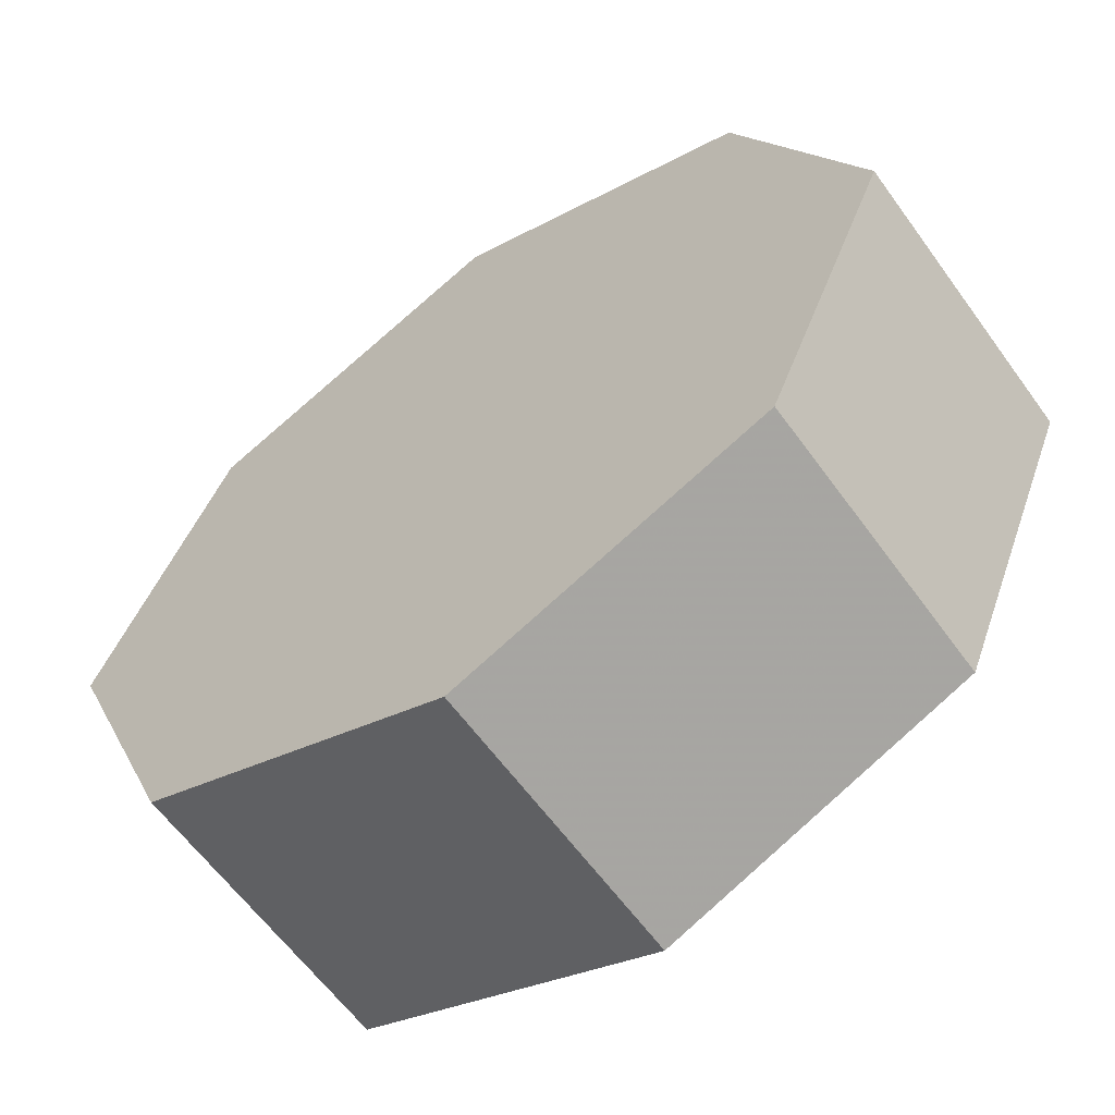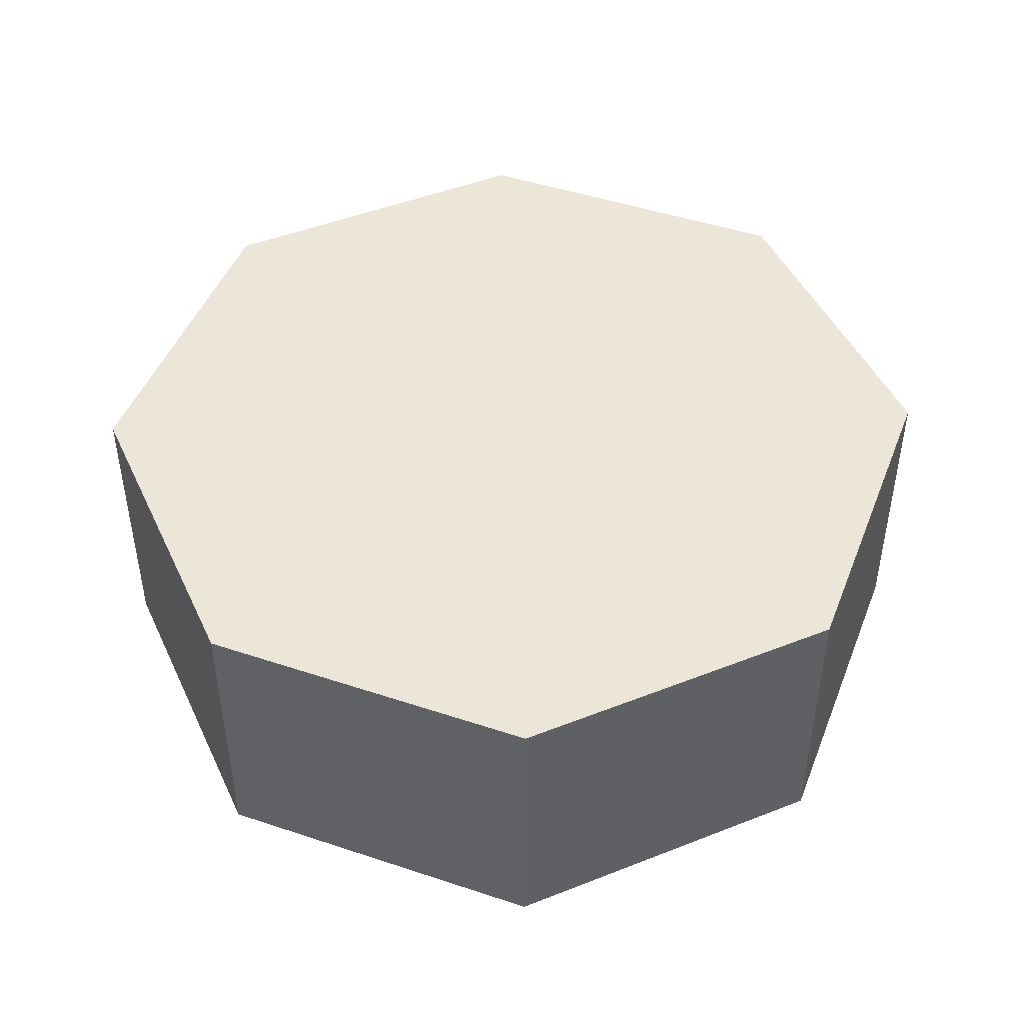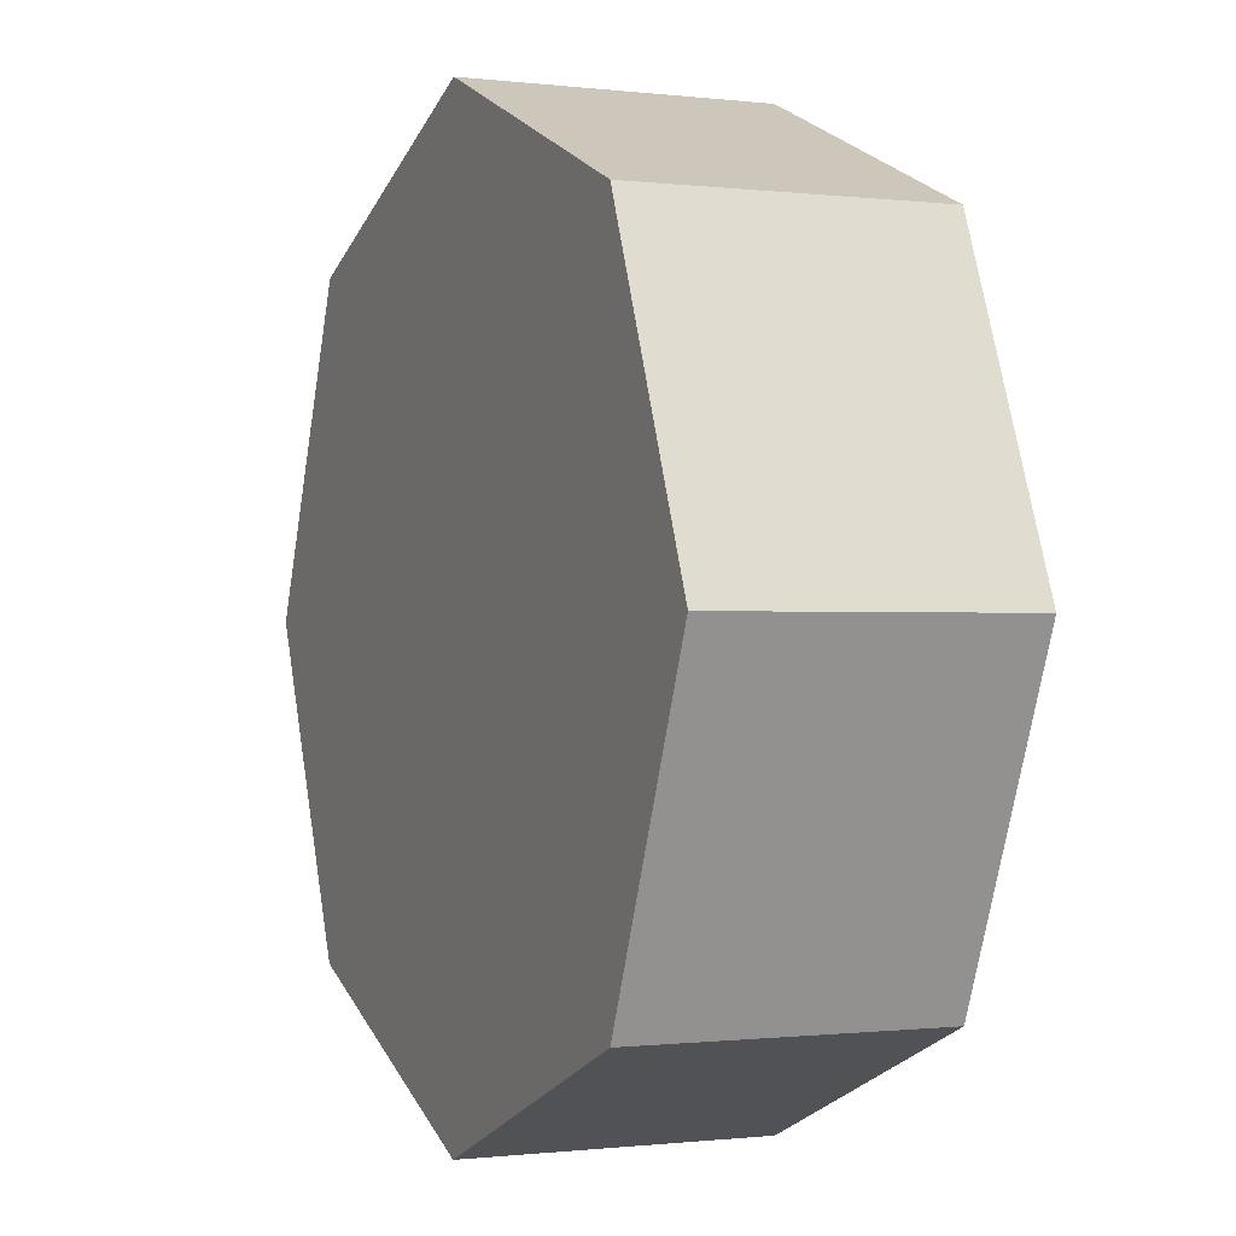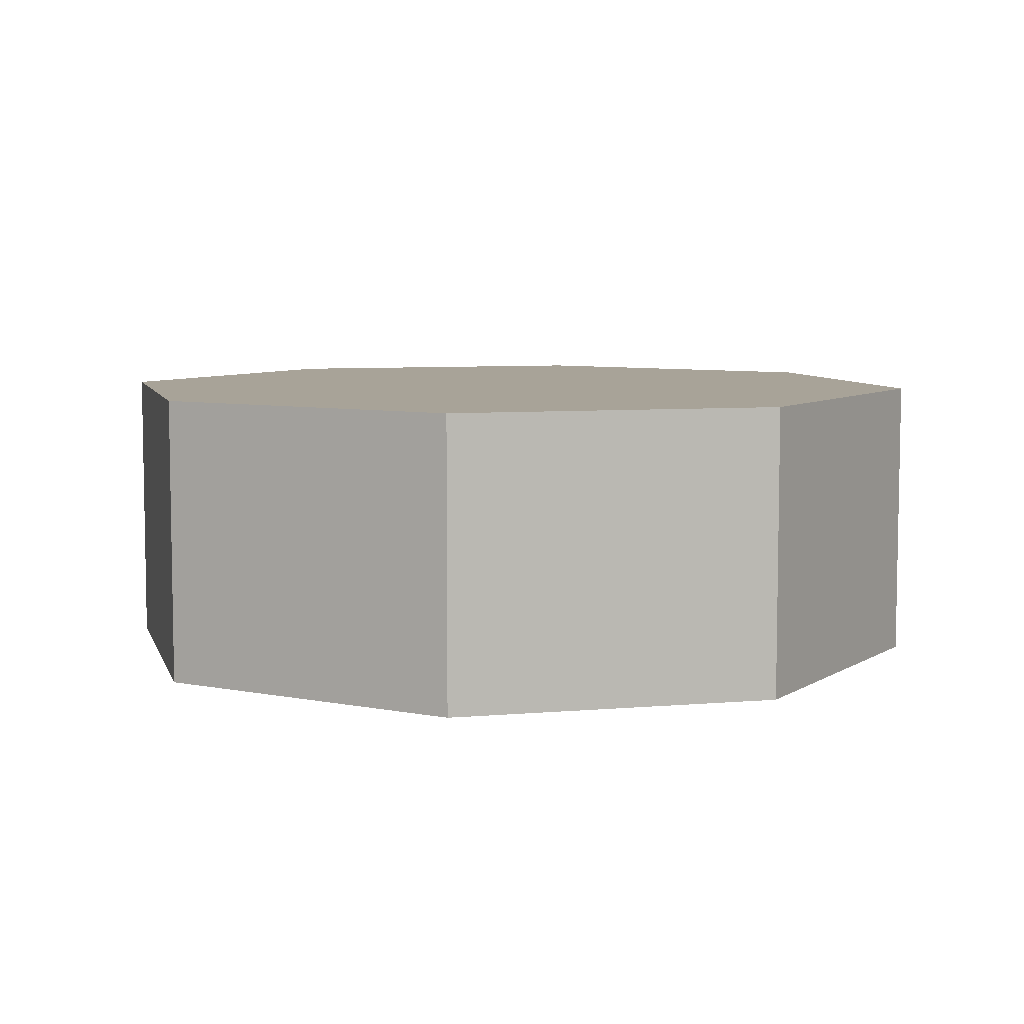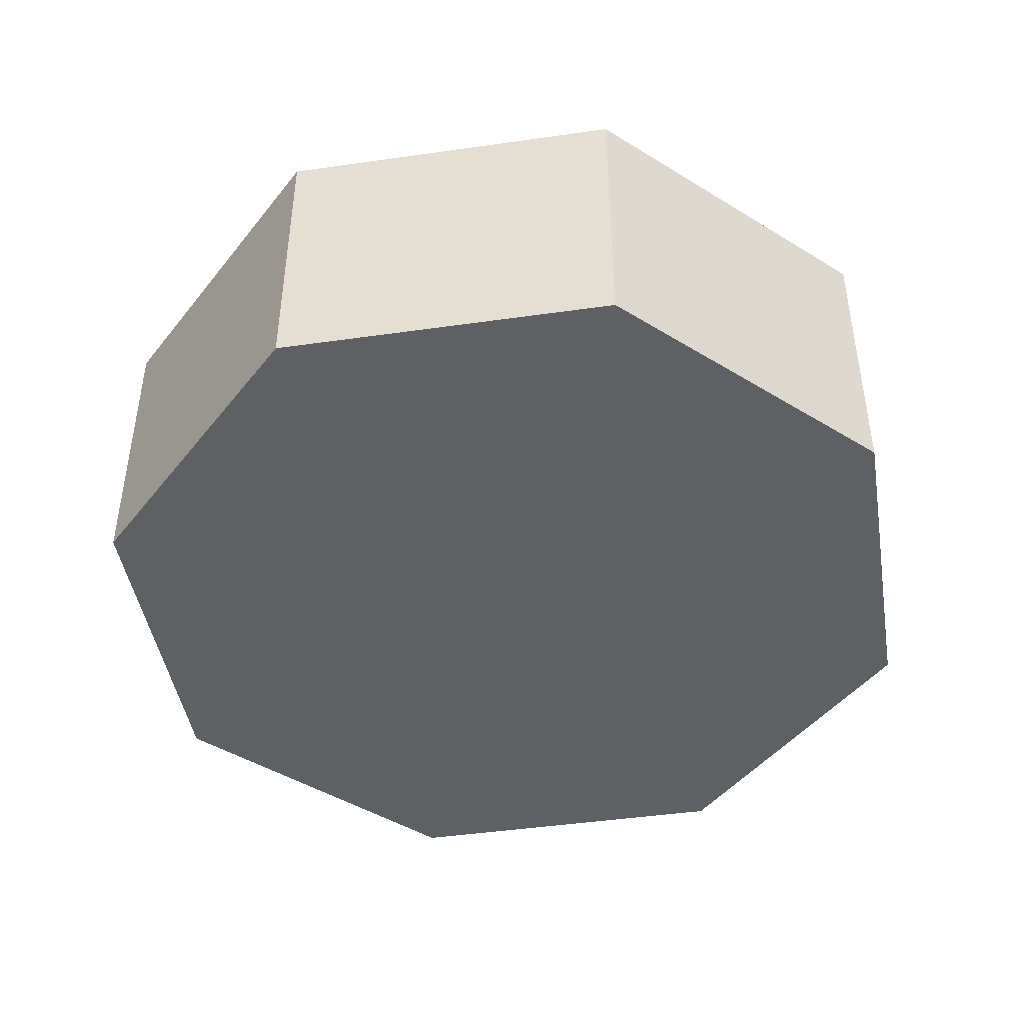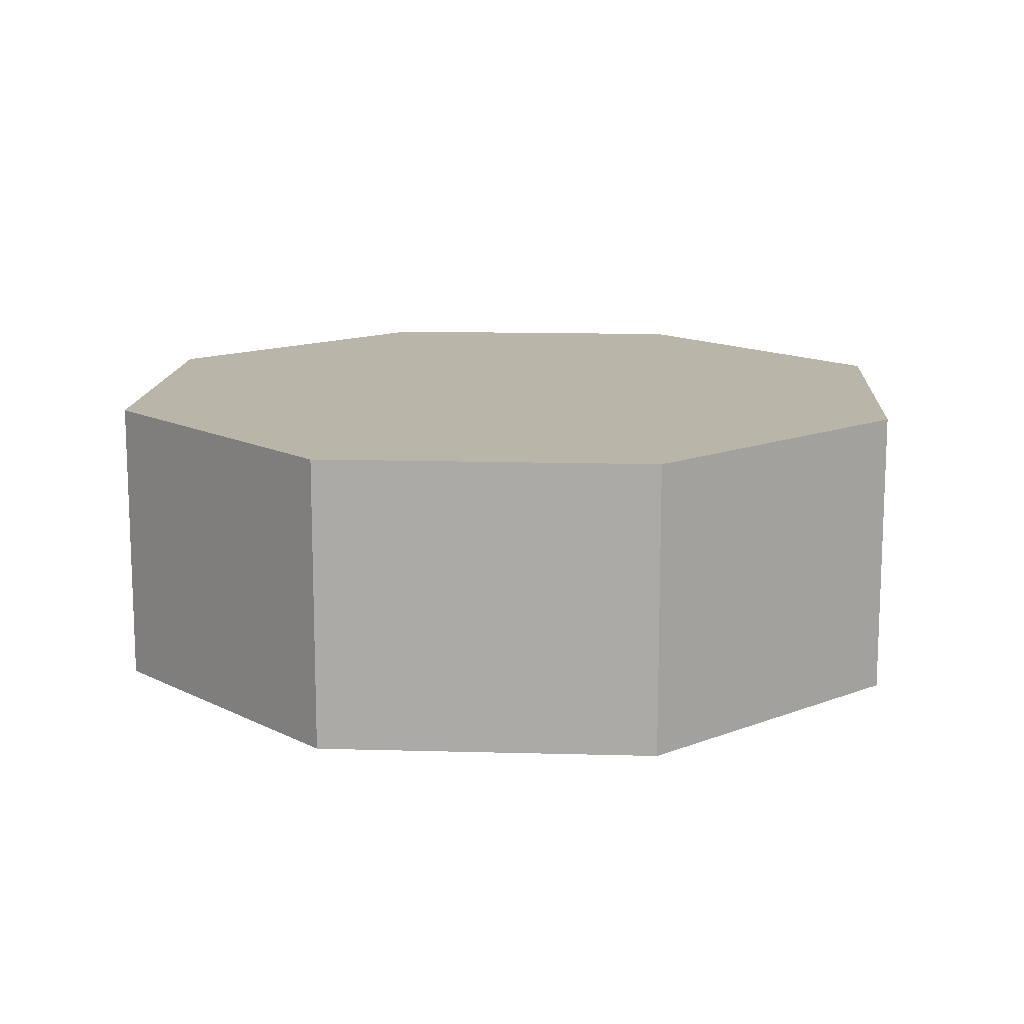
<metadata>
{"format":"obj","ext":"obj","renderer":"f3d","projection":"perspective","resolution":1024,"background":"white","views":[{"elev":-61.5,"azim":-144.2,"up":"+Y"},{"elev":46.6,"azim":-1.7,"up":"+Z"},{"elev":-0.6,"azim":65.7,"up":"+Y"},{"elev":6.9,"azim":98.1,"up":"+Z"},{"elev":-45.1,"azim":31.9,"up":"+Z"},{"elev":13.5,"azim":-153.9,"up":"+Z"}]}
</metadata>
<code>
v 1.061 1.061 -0.5
v 0 1.5 -0.5
v -1.061 1.061 -0.5
v -1.5 0 -0.5
v -1.061 -1.061 -0.5
v 0 -1.5 -0.5
v 1.061 -1.061 -0.5
v 1.5 0 -0.5
v 1.061 1.061 0.5
v 0 1.5 0.5
v -1.061 1.061 0.5
v -1.5 0 0.5
v -1.061 -1.061 0.5
v 0 -1.5 0.5
v 1.061 -1.061 0.5
v 1.5 0 0.5
v 0 0 -0.5
v 0 0 0.5
f 1 2 10 9
f 2 3 11 10
f 3 4 12 11
f 4 5 13 12
f 5 6 14 13
f 6 7 15 14
f 7 8 16 15
f 8 1 9 16
f 2 1 17
f 3 2 17
f 4 3 17
f 5 4 17
f 6 5 17
f 7 6 17
f 8 7 17
f 1 8 17
f 9 10 18
f 10 11 18
f 11 12 18
f 12 13 18
f 13 14 18
f 14 15 18
f 15 16 18
f 16 9 18

</code>
